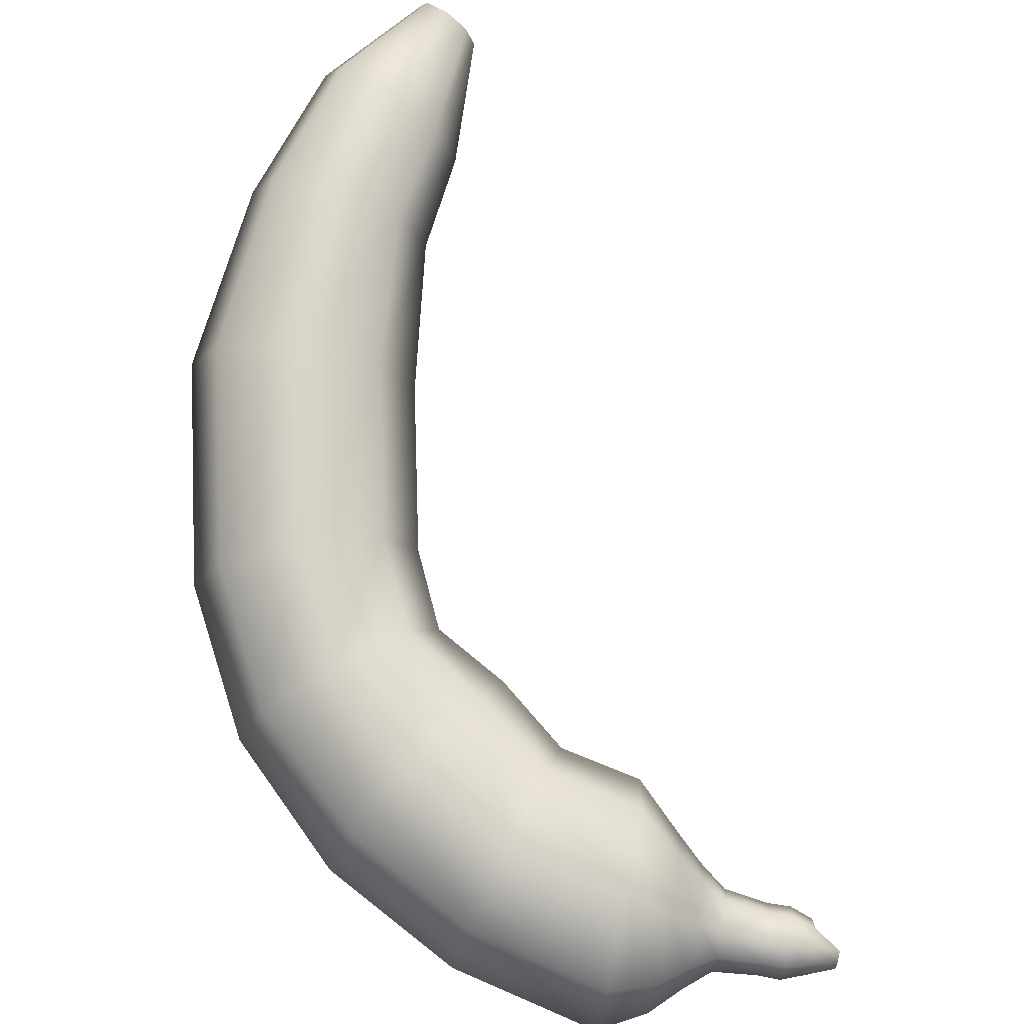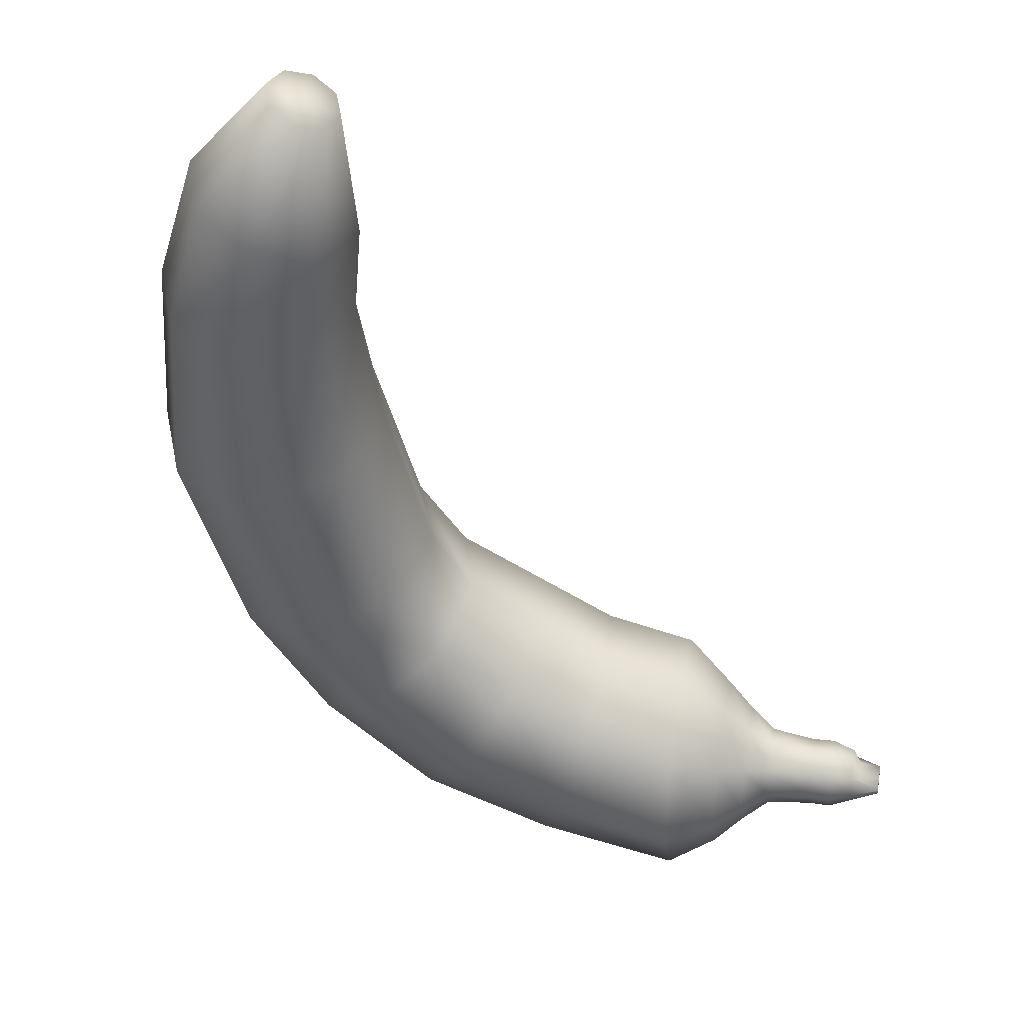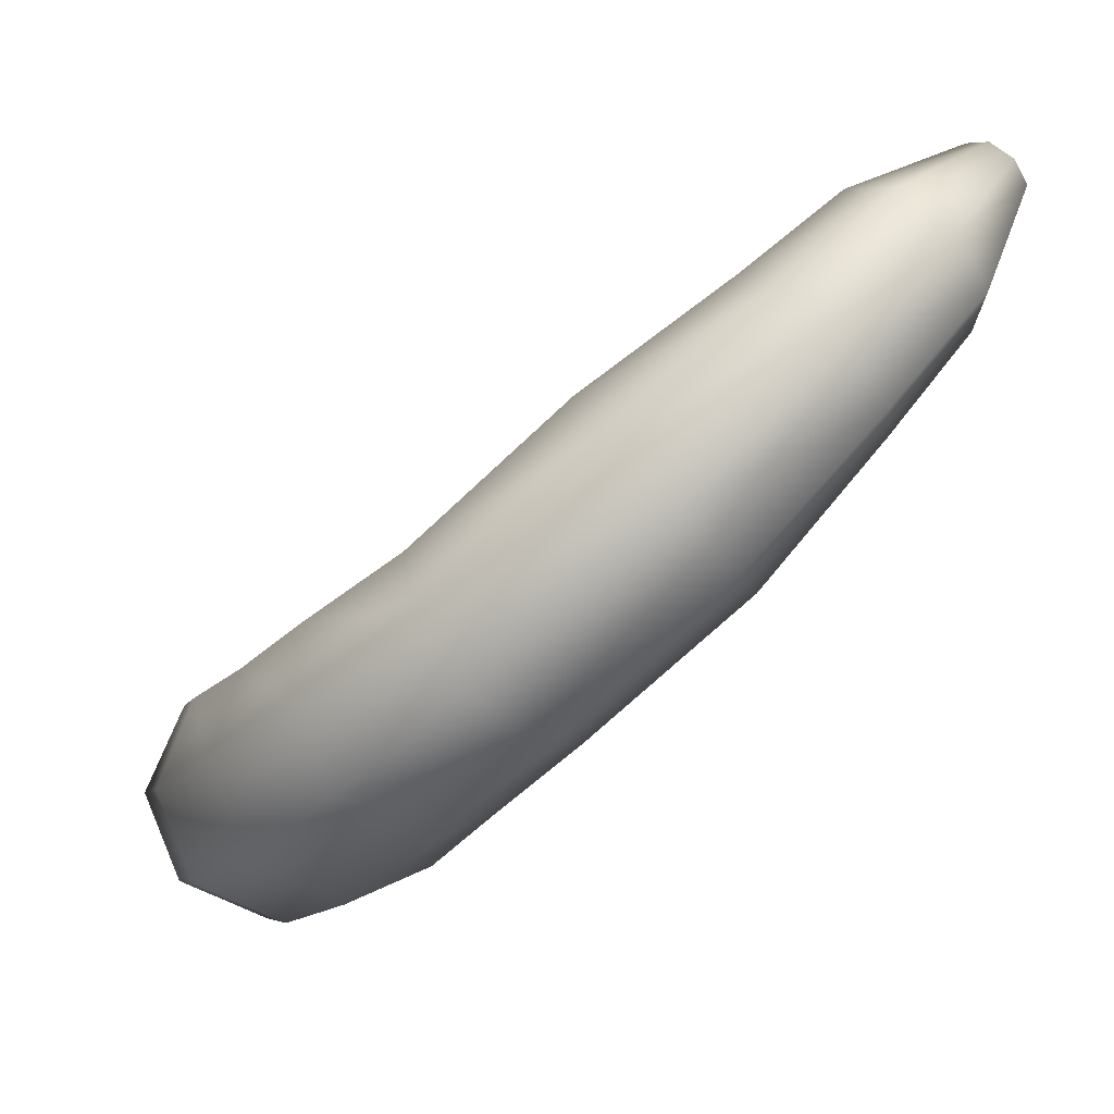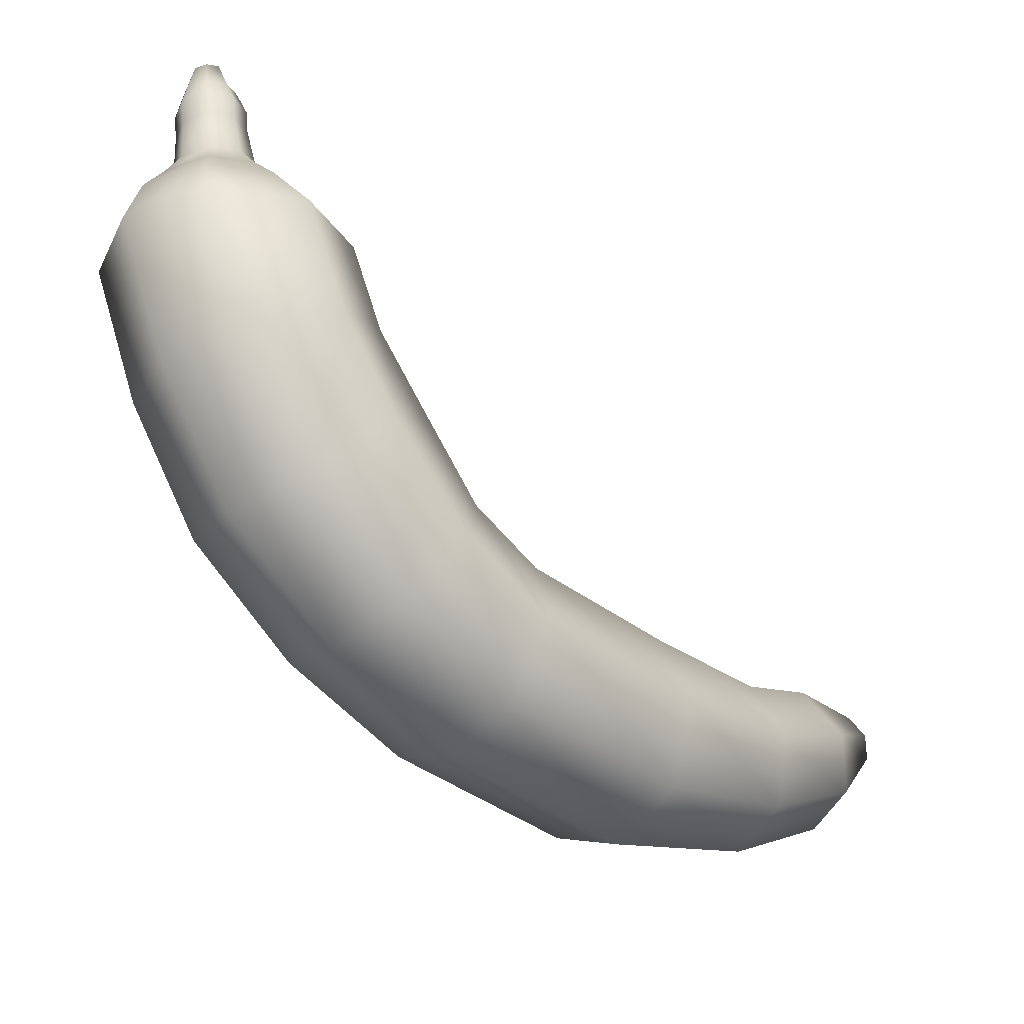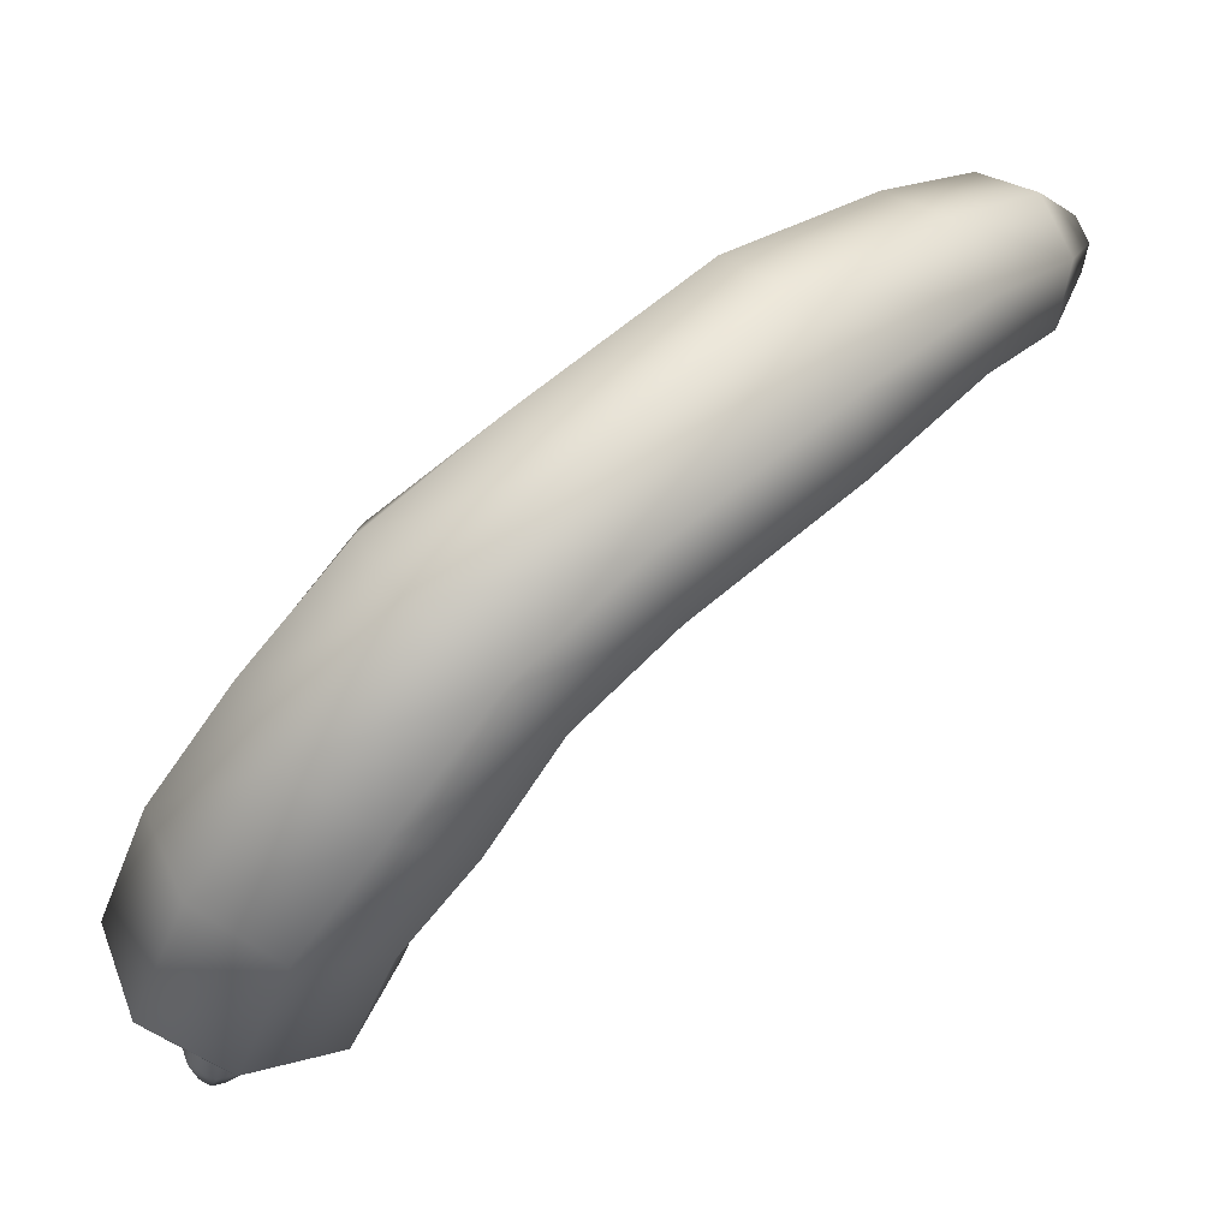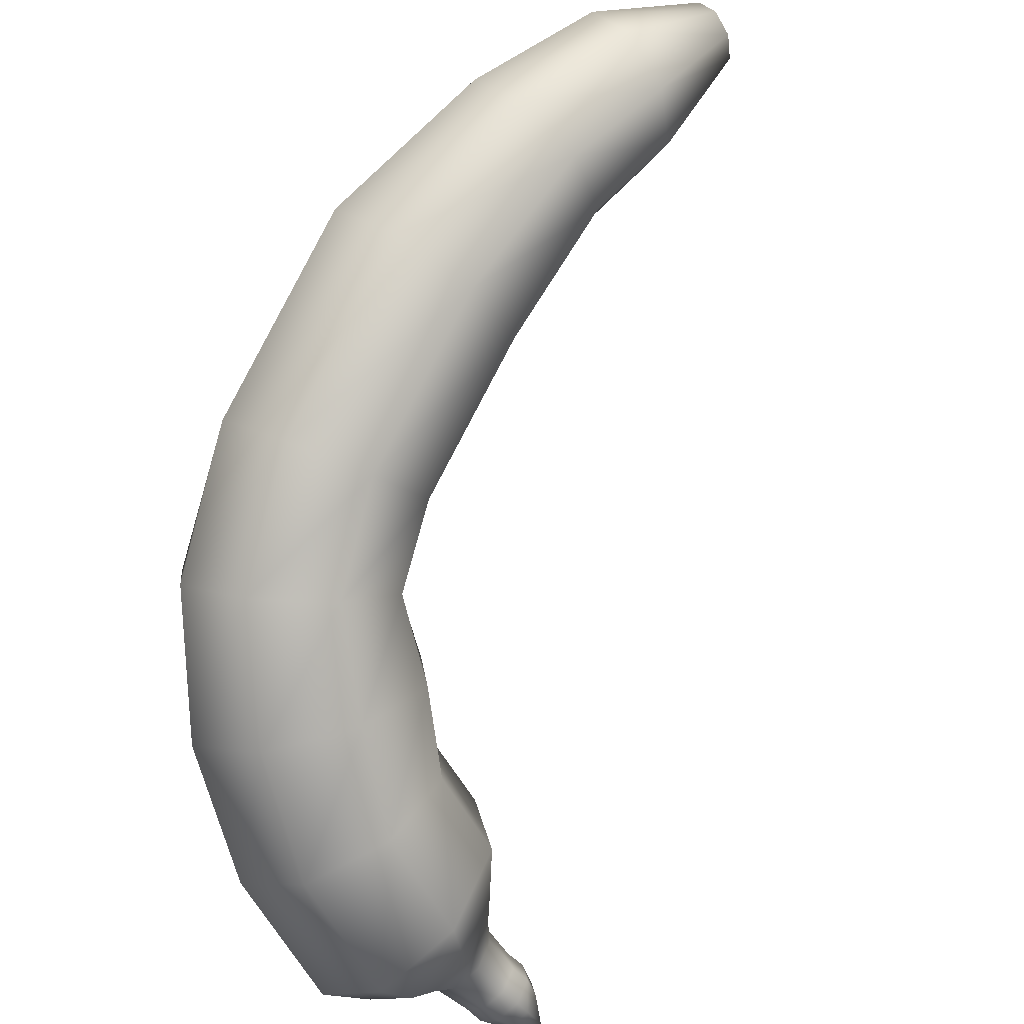
<metadata>
{"format":"obj","ext":"obj","renderer":"f3d","projection":"perspective","resolution":1024,"background":"white","views":[{"elev":-59.3,"azim":87.6,"up":"+Z"},{"elev":-0.5,"azim":105.2,"up":"+Z"},{"elev":10.5,"azim":1.1,"up":"+Z"},{"elev":-32.7,"azim":-87.1,"up":"+Y"},{"elev":-30.2,"azim":-6.9,"up":"+Z"},{"elev":-47.2,"azim":46.3,"up":"+Z"}]}
</metadata>
<code>
o Circle.013
v 0.81 -0.2527 0.7505
v 0.7771 -0.2391 0.7728
v 0.7504 -0.2068 0.7698
v 0.7455 -0.1747 0.7431
v 0.7654 -0.1616 0.7085
v 0.7983 -0.1751 0.6861
v 0.825 -0.2074 0.6892
v 0.8298 -0.2396 0.7158
v 0.6407 -0.369 0.7181
v 0.7169 -0.4012 0.6654
v 0.5798 -0.2924 0.7122
v 0.5698 -0.2163 0.6513
v 0.6166 -0.1852 0.571
v 0.6928 -0.2174 0.5184
v 0.7538 -0.2939 0.5242
v 0.7637 -0.37 0.5852
v 0.4887 -0.4666 0.5955
v 0.5672 -0.5084 0.5278
v 0.4395 -0.367 0.6075
v 0.4484 -0.2678 0.5566
v 0.5102 -0.2272 0.4728
v 0.5887 -0.269 0.405
v 0.638 -0.3686 0.3931
v 0.6291 -0.4678 0.4439
v 0.2666 -0.537 0.4206
v 0.3545 -0.5895 0.3315
v 0.225 -0.4116 0.4519
v 0.2539 -0.2868 0.4069
v 0.3364 -0.2358 0.312
v 0.4243 -0.2883 0.2228
v 0.4659 -0.4136 0.1916
v 0.437 -0.5384 0.2366
v 0.01721 -0.5142 0.1883
v 0.09426 -0.5655 0.09039
v 0.000331 -0.3917 0.242
v 0.05351 -0.2699 0.22
v 0.1456 -0.22 0.1352
v 0.2227 -0.2713 0.03729
v 0.2395 -0.3938 -0.0164
v 0.1864 -0.5156 0.005594
v -0.2827 -0.2969 -0.07243
v -0.2209 -0.3349 -0.2031
v -0.2442 -0.2067 0.04041
v -0.128 -0.1172 0.06929
v -0.002215 -0.08076 -0.002699
v 0.05958 -0.1188 -0.1334
v 0.02113 -0.209 -0.2462
v -0.09504 -0.2985 -0.2751
v -0.2731 0.2503 -0.3167
v -0.2281 0.2563 -0.3003
v -0.2082 0.2626 -0.2568
v -0.2251 0.2654 -0.2117
v -0.2688 0.2631 -0.1914
v -0.3137 0.2571 -0.2078
v -0.3168 0.248 -0.2964
v -0.3336 0.2508 -0.2513
v -0.3633 0.2065 -0.2473
v -0.3378 0.2018 -0.3155
v -0.3333 0.2169 -0.1815
v -0.2654 0.227 -0.1568
v -0.1993 0.2309 -0.1876
v -0.1737 0.2263 -0.2558
v -0.2037 0.2158 -0.3215
v -0.2717 0.2057 -0.3463
v -0.4364 0.08377 -0.2217
v -0.4006 0.1598 -0.2419
v -0.3641 0.1531 -0.3395
v -0.3855 0.07437 -0.3587
v -0.3756 0.1048 -0.08971
v -0.3577 0.1747 -0.148
v -0.239 0.1251 -0.04001
v -0.2606 0.1892 -0.1126
v -0.1069 0.133 -0.1013
v -0.1662 0.1948 -0.1566
v -0.05607 0.1236 -0.2376
v -0.1297 0.1881 -0.2541
v -0.1163 0.1026 -0.3698
v -0.1725 0.1732 -0.3481
v -0.2528 0.08222 -0.4201
v -0.2696 0.1587 -0.3835
v -0.319 0.3167 -0.299
v -0.281 0.3187 -0.3167
v -0.2246 0.3293 -0.2646
v -0.2393 0.3318 -0.2253
v -0.2419 0.3239 -0.3024
v -0.3163 0.3246 -0.222
v -0.3336 0.3191 -0.2598
v -0.2773 0.3298 -0.2077
v -0.2446 0.3583 -0.3063
v -0.2271 0.3638 -0.2679
v -0.2805 0.3642 -0.2102
v -0.3202 0.3589 -0.2247
v -0.3229 0.351 -0.3029
v -0.2843 0.353 -0.3208
v -0.3377 0.3534 -0.2631
v -0.242 0.3663 -0.2281
v -0.2566 0.3925 -0.3004
v -0.243 0.3967 -0.2707
v -0.2843 0.3971 -0.2262
v -0.3149 0.393 -0.2373
v -0.317 0.3868 -0.2977
v -0.2872 0.3884 -0.3116
v -0.3285 0.3887 -0.267
v -0.2545 0.3986 -0.24
v -0.2728 0.4375 -0.292
v -0.2643 0.4075 -0.2737
v -0.2888 0.4077 -0.2472
v -0.3075 0.4378 -0.2546
v -0.3087 0.4342 -0.2904
v -0.291 0.4351 -0.2987
v -0.3155 0.4353 -0.2722
v -0.2761 0.4073 -0.26
v -0.2902 0.4377 -0.2733
v -0.08494 -0.4827 -0.06524
v 0.02412 -0.4396 -0.1436
v 0.109 -0.334 -0.14
v 0.1199 -0.2278 -0.05656
v 0.05056 -0.1832 0.05785
v -0.0585 -0.2263 0.1362
v -0.1434 -0.3319 0.1326
v -0.1543 -0.4381 0.04917
v -0.3278 -0.1444 -0.2938
v -0.3842 -0.1207 -0.1599
v -0.3346 -0.06505 -0.03753
v -0.1986 -0.1222 -0.3605
v -0.2082 -0.01012 0.001764
v -0.07922 0.01202 -0.06486
v -0.02292 -0.01168 -0.1984
v -0.07227 -0.06727 -0.3209
v 0.7877 -0.2071 0.7295
f 130 7 6 5
f 11 12 20 19
f 7 8 16 15
f 5 6 14 13
f 3 4 12 11
f 1 2 9 10
f 8 1 10 16
f 6 7 15 14
f 4 5 13 12
f 2 3 11 9
f 23 24 32 31
f 10 9 17 18
f 16 10 18 24
f 14 15 23 22
f 12 13 21 20
f 9 11 19 17
f 15 16 24 23
f 13 14 22 21
f 28 29 37 36
f 21 22 30 29
f 19 20 28 27
f 18 17 25 26
f 24 18 26 32
f 22 23 31 30
f 20 21 29 28
f 17 19 27 25
f 115 114 42 48
f 25 27 35 33
f 31 32 40 39
f 29 30 38 37
f 27 28 36 35
f 26 25 33 34
f 32 26 34 40
f 30 31 39 38
f 76 78 63 62
f 117 116 47 46
f 119 118 45 44
f 121 120 43 41
f 116 115 48 47
f 118 117 46 45
f 120 119 44 43
f 114 121 41 42
f 51 50 85 83
f 72 74 61 60
f 66 70 59 57
f 70 72 60 59
f 129 125 79 77
f 74 76 62 61
f 80 67 58 64
f 78 80 64 63
f 63 64 49 50
f 127 128 75 73
f 124 126 71 69
f 122 123 65 68
f 125 122 68 79
f 128 129 77 75
f 126 127 73 71
f 123 124 69 65
f 66 67 68 65
f 70 66 65 69
f 72 70 69 71
f 74 72 71 73
f 76 74 73 75
f 78 76 75 77
f 80 78 77 79
f 67 80 79 68
f 67 66 57 58
f 61 62 51 52
f 59 60 53 54
f 58 57 56 55
f 64 58 55 49
f 62 63 50 51
f 60 61 52 53
f 57 59 54 56
f 85 82 94 89
f 53 52 84 88
f 55 56 87 81
f 49 55 81 82
f 54 53 88 86
f 56 54 86 87
f 50 49 82 85
f 52 51 83 84
f 92 91 99 100
f 82 81 93 94
f 83 85 89 90
f 84 83 90 96
f 87 86 92 95
f 81 87 95 93
f 86 88 91 92
f 88 84 96 91
f 104 98 106 112
f 91 96 104 99
f 93 95 103 101
f 94 93 101 102
f 90 89 97 98
f 96 90 98 104
f 89 94 102 97
f 95 92 100 103
f 113 112 106 105
f 97 102 110 105
f 103 100 108 111
f 100 99 107 108
f 99 104 112 107
f 101 103 111 109
f 102 101 109 110
f 98 97 105 106
f 109 113 105 110
f 108 107 112 113
f 111 108 113 109
f 34 33 121 114
f 35 36 119 120
f 37 38 117 118
f 39 40 115 116
f 33 35 120 121
f 36 37 118 119
f 38 39 116 117
f 40 34 114 115
f 41 43 124 123
f 44 45 127 126
f 46 47 129 128
f 48 42 122 125
f 42 41 123 122
f 43 44 126 124
f 45 46 128 127
f 47 48 125 129
f 3 130 5 4
f 1 8 7 130
f 2 1 130 3

</code>
